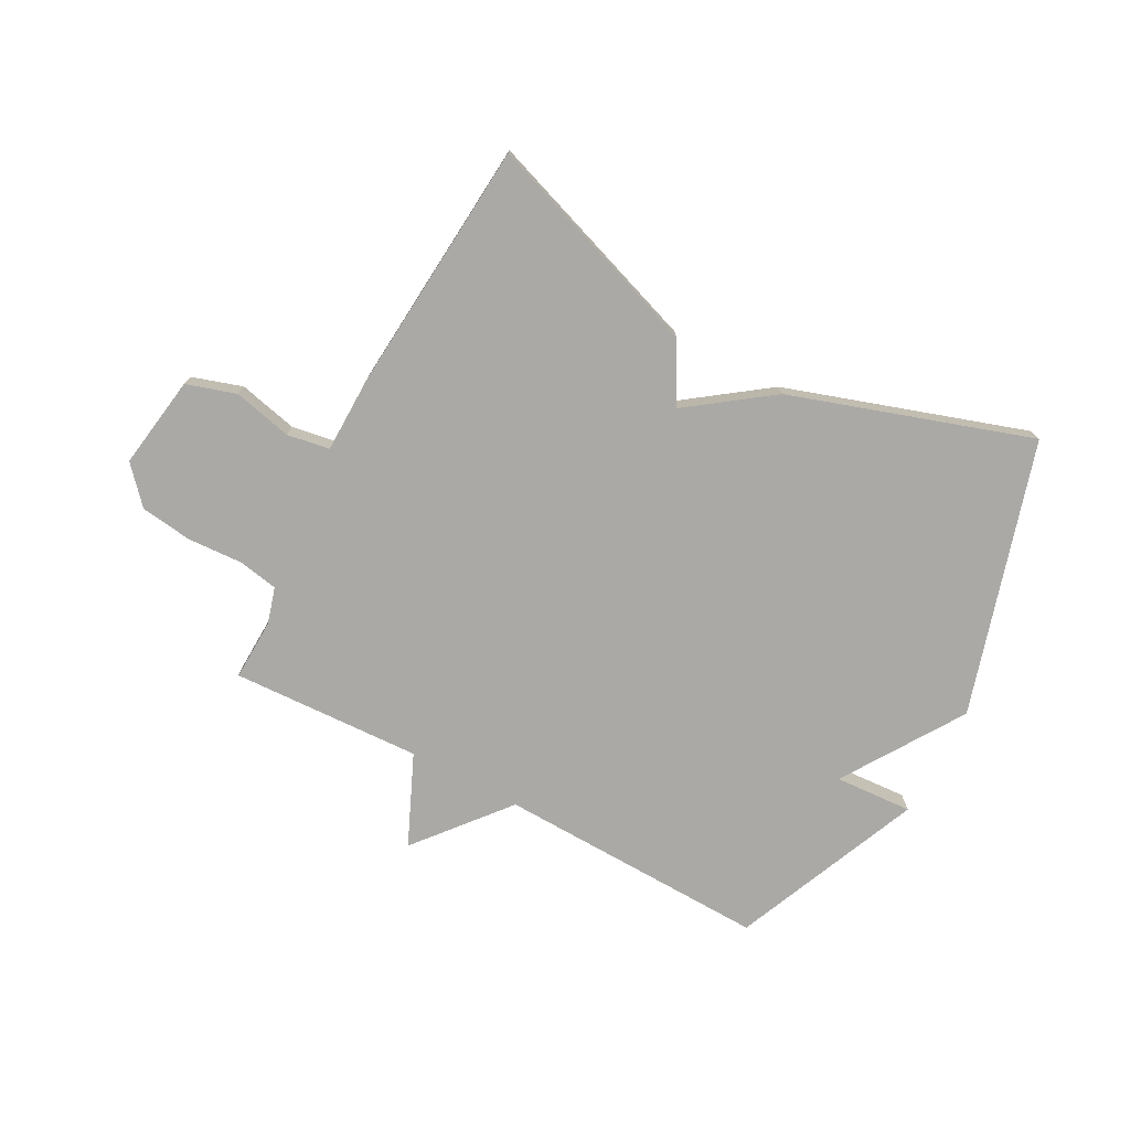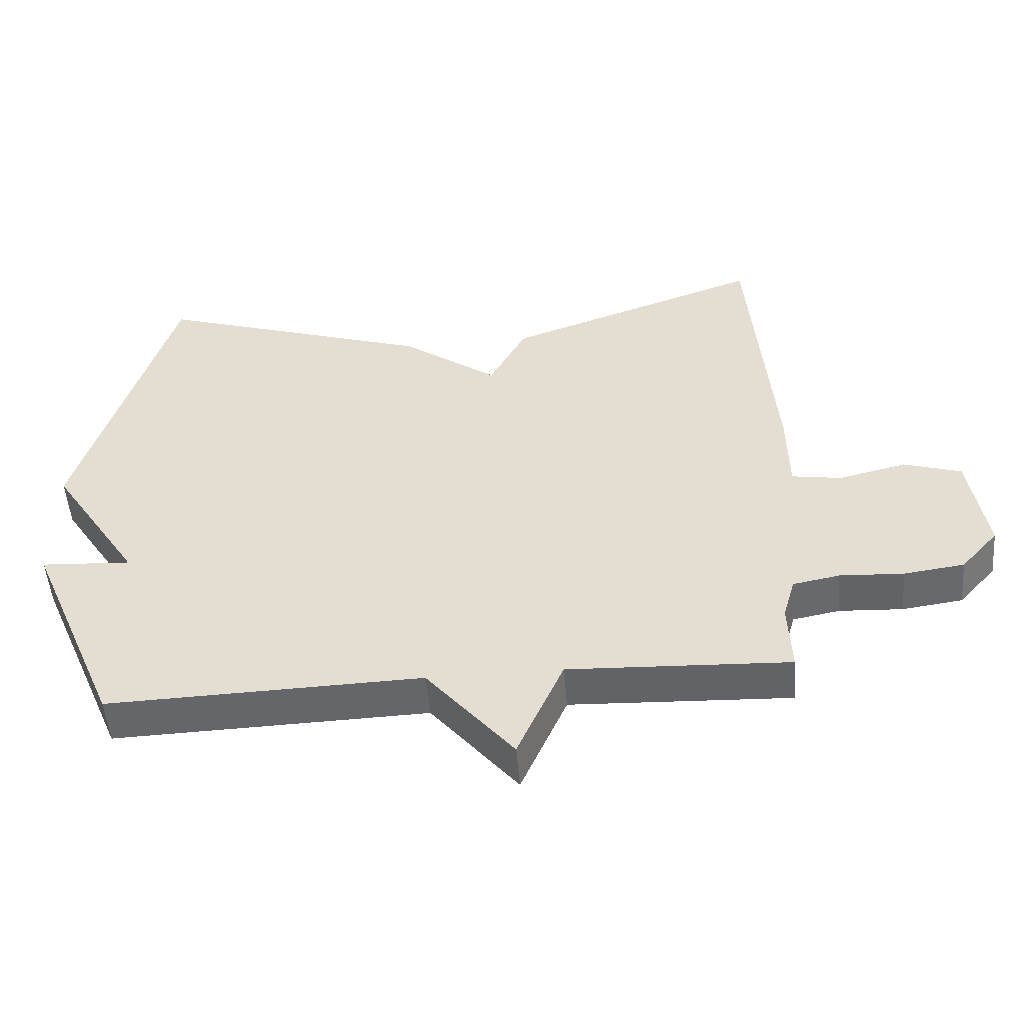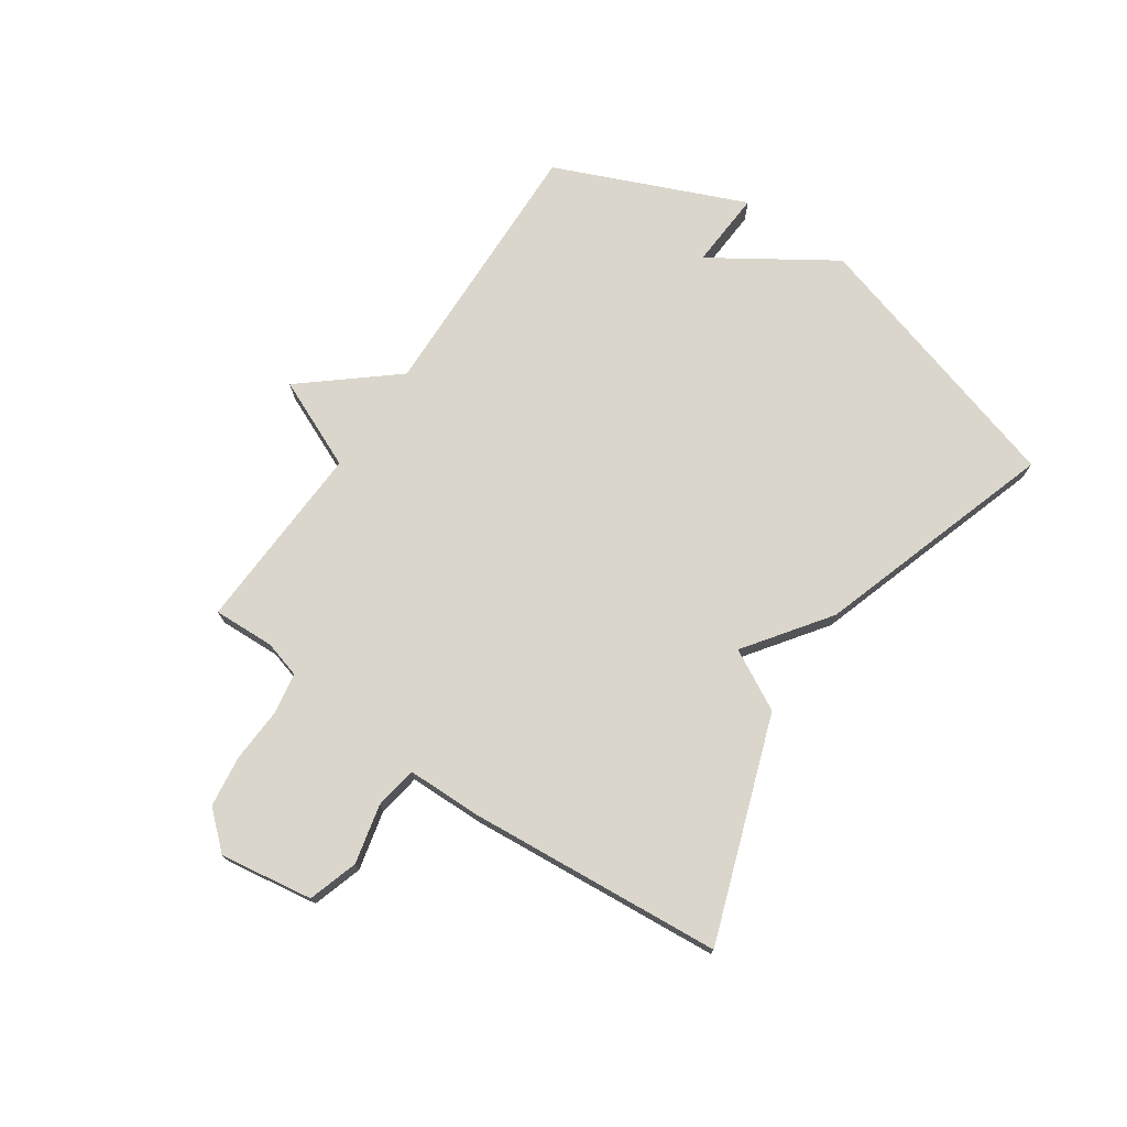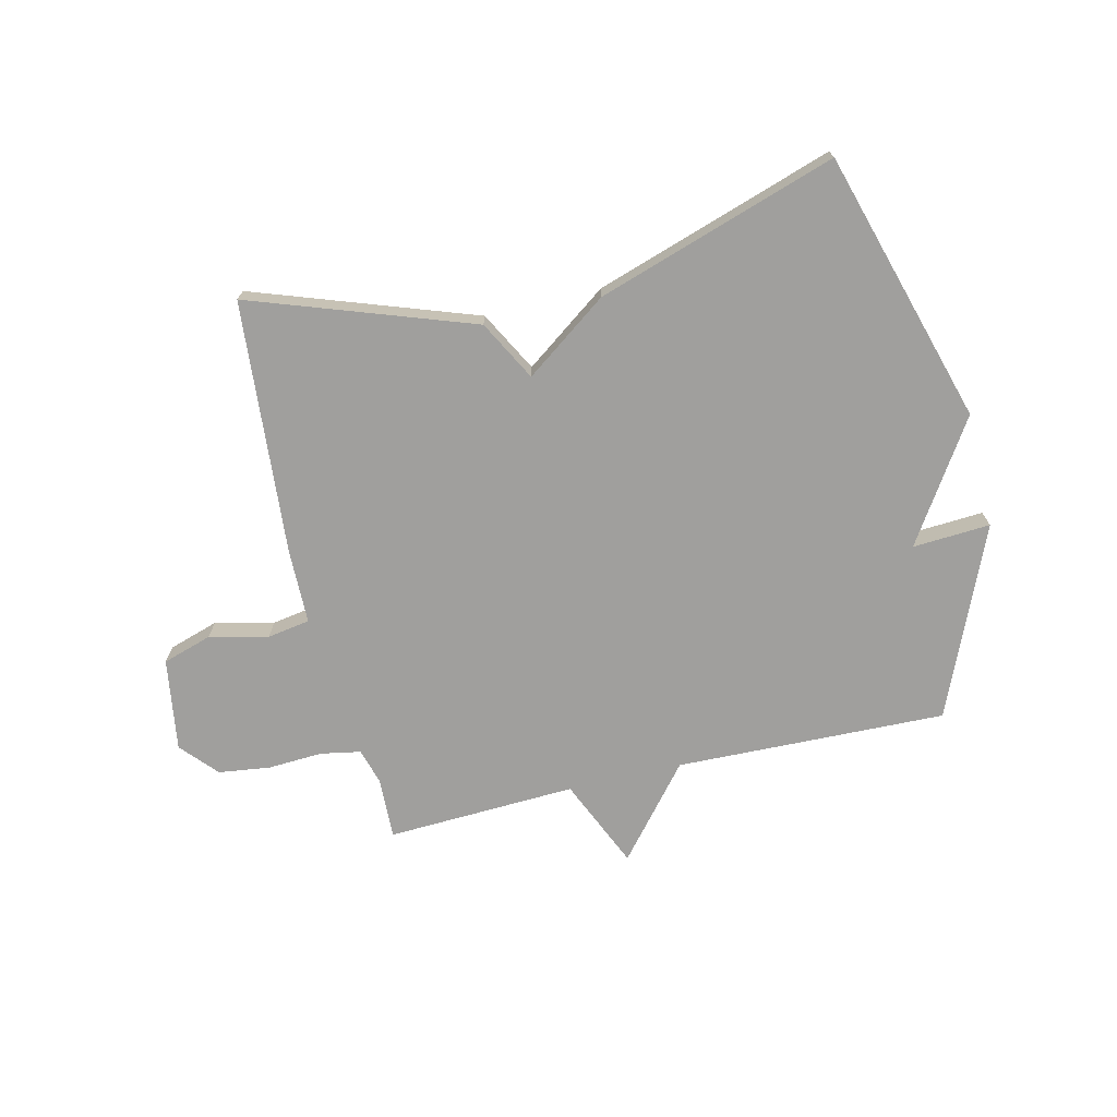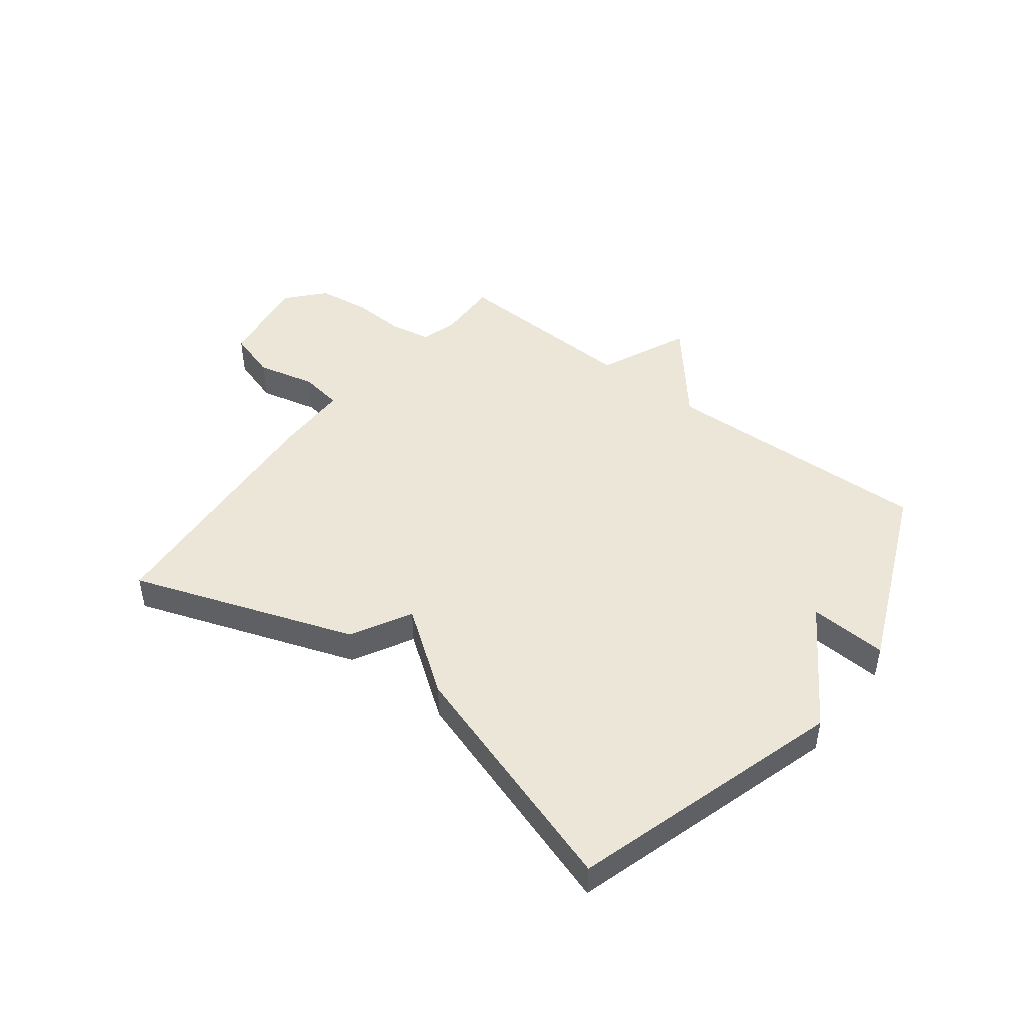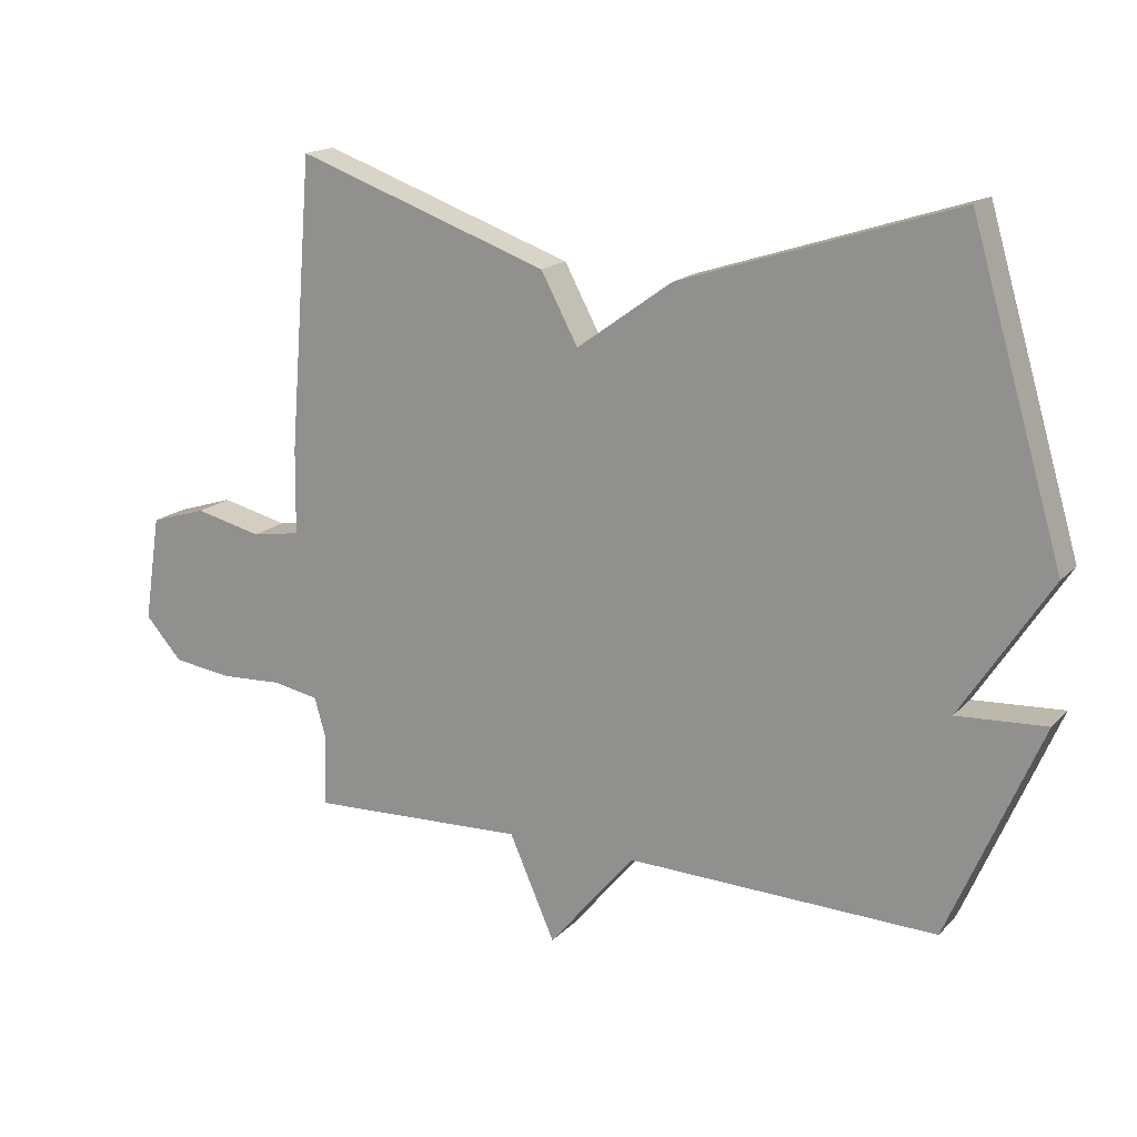
<metadata>
{"format":"obj","ext":"obj","renderer":"f3d","projection":"perspective","resolution":1024,"background":"white","views":[{"elev":-75.3,"azim":-28.0,"up":"+Y"},{"elev":-51.4,"azim":-175.3,"up":"+Z"},{"elev":73.9,"azim":-55.7,"up":"+Y"},{"elev":-71.4,"azim":13.4,"up":"+Y"},{"elev":46.2,"azim":37.6,"up":"+Y"},{"elev":17.0,"azim":28.2,"up":"+Z"}]}
</metadata>
<code>
v -0.5 0.07 -0.5
v -0.496 0.07 -0.393
v -0.514 0.07 -0.33
v -0.584 0.07 -0.317
v -0.679 0.07 -0.322
v -0.769 0.07 -0.31
v -0.825 0.07 -0.247
v -0.8 0.07 -0.086
v -0.714 0.07 -0.059
v -0.612 0.07 -0.083
v -0.538 0.07 -0.071
v -0.536 0.07 0.059
v -0.5 0.07 0.5
v -0.116 0.07 0.365
v -0.06 0.07 0.261
v 0.084 0.07 0.365
v 0.5 0.07 0.5
v 0.64 0.07 0.028
v 0.505 0.07 -0.18
v 0.64 0.07 -0.172
v 0.5 0.07 -0.5
v 0.03 0.07 -0.486
v -0.101 0.07 -0.643
v -0.17 0.07 -0.486
v -0.5 0 -0.5
v -0.496 0 -0.393
v -0.514 0 -0.33
v -0.584 0 -0.317
v -0.679 0 -0.322
v -0.769 0 -0.31
v -0.825 0 -0.247
v -0.8 0 -0.086
v -0.714 0 -0.059
v -0.612 0 -0.083
v -0.538 0 -0.071
v -0.536 0 0.059
v -0.5 0 0.5
v -0.116 0 0.365
v -0.06 0 0.261
v 0.084 0 0.365
v 0.5 0 0.5
v 0.64 0 0.028
v 0.505 0 -0.18
v 0.64 0 -0.172
v 0.5 0 -0.5
v 0.03 0 -0.486
v -0.101 0 -0.643
v -0.17 0 -0.486
f 22 23 24
f 19 20 21 22
f 19 22 24
f 18 19 24
f 17 18 24
f 16 17 24
f 15 16 24
f 14 15 24
f 13 14 24
f 12 13 24
f 11 12 24
f 10 11 24
f 8 9 10
f 7 8 10
f 6 7 10
f 5 6 10
f 4 5 10
f 3 4 10
f 3 10 24
f 2 3 24
f 1 2 24
f 48 47 46
f 46 45 44 43
f 48 46 43
f 48 43 42
f 48 42 41
f 48 41 40
f 48 40 39
f 48 39 38
f 48 38 37
f 48 37 36
f 48 36 35
f 48 35 34
f 34 33 32
f 34 32 31
f 34 31 30
f 34 30 29
f 34 29 28
f 34 28 27
f 48 34 27
f 48 27 26
f 48 26 25
f 1 25 26 2
f 2 26 27 3
f 3 27 28 4
f 4 28 29 5
f 5 29 30 6
f 6 30 31 7
f 7 31 32 8
f 8 32 33 9
f 9 33 34 10
f 10 34 35 11
f 11 35 36 12
f 12 36 37 13
f 13 37 38 14
f 14 38 39 15
f 15 39 40 16
f 16 40 41 17
f 17 41 42 18
f 18 42 43 19
f 19 43 44 20
f 20 44 45 21
f 21 45 46 22
f 22 46 47 23
f 23 47 48 24
f 24 48 25 1

</code>
